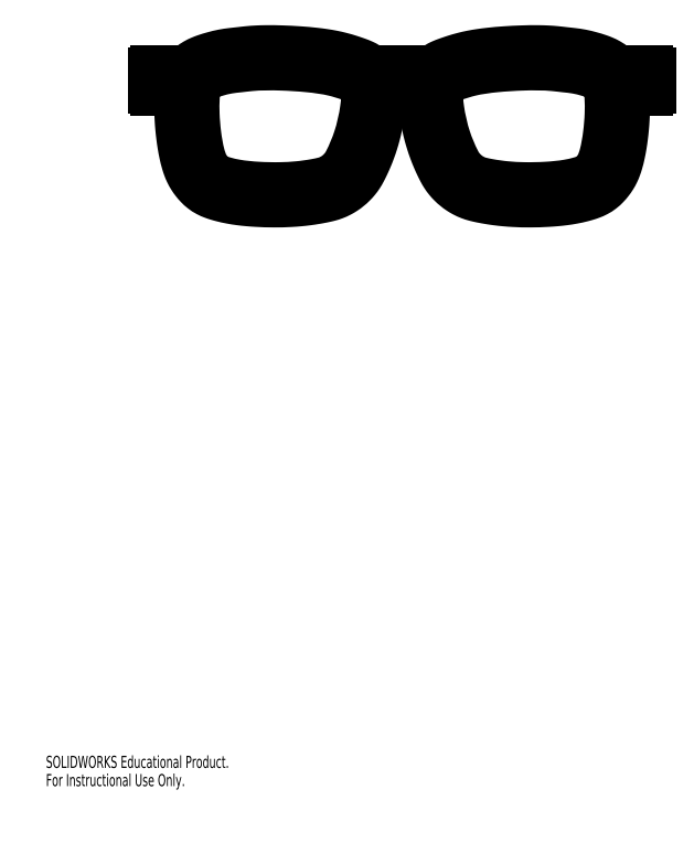
<metadata>
{"format":"dxf","ext":"dxf","renderer":"ezdxf+matplotlib","layout":"modelspace","background":"white","min_lineweight":24,"dpi":150}
</metadata>
<code>
0
SECTION
2
ENTITIES
0
LINE
8
0
10
178.9
20
211
30
0
11
175
21
211
31
0
0
LINE
8
0
10
178.9
20
213.5
30
0
11
178.9
21
211
31
0
0
LINE
8
0
10
178.9
20
213.5
30
0
11
175
21
213.5
31
0
0
LINE
8
0
10
175
20
213.5
30
0
11
175
21
211
31
0
0
LINE
8
0
10
34.38
20
211
30
0
11
38.28
21
211
31
0
0
LINE
8
0
10
38.28
20
213.5
30
0
11
38.28
21
211
31
0
0
LINE
8
0
10
34.38
20
213.5
30
0
11
38.28
21
213.5
31
0
0
LINE
8
0
10
34.38
20
213.5
30
0
11
34.38
21
211
31
0
0
ARC
8
0
10
179.6
20
210.8
30
0
40
0.75
50
270
51
0
0
LINE
8
0
10
179.6
20
210
30
0
11
175
21
210
31
0
0
ARC
8
0
10
175
20
207.5
30
0
40
2.5
50
90
51
183
0
ARC
8
0
10
109.6
20
207
30
0
40
4
50
1.637
51
90
0
ARC
8
0
10
103.6
20
207
30
0
40
4
50
90
51
178.4
0
ARC
8
0
10
38.28
20
207.5
30
0
40
2.5
50
357
51
90
0
LINE
8
0
10
33.63
20
210
30
0
11
38.28
21
210
31
0
0
ARC
8
0
10
33.63
20
210.8
30
0
40
0.75
50
180
51
270
0
LINE
8
0
10
32.88
20
213.8
30
0
11
32.88
21
210.8
31
0
0
ARC
8
0
10
33.63
20
213.8
30
0
40
0.75
50
90
51
180
0
LINE
8
0
10
33.63
20
214.5
30
0
11
41.03
21
214.5
31
0
0
ARC
8
0
10
41.03
20
218.5
30
0
40
4
50
270
51
313.1
0
ARC
8
0
10
98.59
20
218.5
30
0
40
4
50
233.3
51
270
0
ARC
8
0
10
114.7
20
218.5
30
0
40
4
50
270
51
306.7
0
ARC
8
0
10
172.2
20
218.5
30
0
40
4
50
226.9
51
270
0
LINE
8
0
10
172.2
20
214.5
30
0
11
179.6
21
214.5
31
0
0
ARC
8
0
10
179.6
20
213.8
30
0
40
0.75
50
0
51
90
0
LINE
8
0
10
180.4
20
213.8
30
0
11
180.4
21
210.8
31
0
0
SPLINE
8
0
210
0
220
0
230
1
70
    11
71
     3
72
    43
73
    39
74
     0
42
1e-08
43
1e-08
40
0
40
0
40
0
40
0
40
0.05333
40
0.1047
40
0.139
40
0.1561
40
0.1682
40
0.1792
40
0.1878
40
0.1999
40
0.2242
40
0.2844
40
0.3339
40
0.341
40
0.3959
40
0.3993
40
0.4161
40
0.4521
40
0.4866
40
0.531
40
0.5743
40
0.6004
40
0.6223
40
0.6384
40
0.6533
40
0.6769
40
0.7195
40
0.7587
40
0.7924
40
0.8145
40
0.8256
40
0.8347
40
0.8498
40
0.868
40
0.894
40
0.9165
40
0.9385
40
1
40
1
40
1
40
1
10
70.56
20
217.5
30
0
10
73.3
20
217.4
30
0
10
78.66
20
217.1
30
0
10
85.77
20
216.2
30
0
10
90.8
20
214.6
30
0
10
93.89
20
213.4
30
0
10
95.47
20
212
30
0
10
96.37
20
210.6
30
0
10
96.62
20
209
30
0
10
96.66
20
206.7
30
0
10
96.12
20
201.7
30
0
10
94.61
20
195
30
0
10
92.3
20
189.4
30
0
10
89.62
20
184.4
30
0
10
86.64
20
182
30
0
10
82.92
20
181
30
0
10
80.09
20
180.4
30
0
10
75.64
20
179.8
30
0
10
69.74
20
179.5
30
0
10
63.47
20
179.6
30
0
10
57.62
20
180.2
30
0
10
53.06
20
181.2
30
0
10
49.88
20
182.3
30
0
10
47.94
20
184.3
30
0
10
46.33
20
186.6
30
0
10
45.04
20
190.6
30
0
10
44.16
20
195.9
30
0
10
43.65
20
201.9
30
0
10
43.69
20
206.7
30
0
10
43.98
20
210.2
30
0
10
44.78
20
212.2
30
0
10
45.93
20
213.7
30
0
10
47.86
20
214.8
30
0
10
50.75
20
215.7
30
0
10
54.07
20
216.6
30
0
10
57.69
20
216.9
30
0
10
63.09
20
217.6
30
0
10
67.4
20
217.6
30
0
10
70.56
20
217.5
30
0
0
LINE
8
0
10
98.59
20
214.5
30
0
11
114.7
21
214.5
31
0
0
SPLINE
8
0
210
0
220
0
230
1
70
    11
71
     3
72
    43
73
    39
74
     0
42
1e-08
43
1e-08
40
0
40
0
40
0
40
0
40
0.05333
40
0.1047
40
0.139
40
0.1561
40
0.1682
40
0.1792
40
0.1878
40
0.1999
40
0.2242
40
0.2844
40
0.3339
40
0.341
40
0.3959
40
0.3993
40
0.4161
40
0.4521
40
0.4866
40
0.531
40
0.5743
40
0.6004
40
0.6223
40
0.6384
40
0.6533
40
0.6769
40
0.7195
40
0.7587
40
0.7924
40
0.8145
40
0.8256
40
0.8347
40
0.8498
40
0.868
40
0.894
40
0.9165
40
0.9385
40
1
40
1
40
1
40
1
10
142.7
20
217.5
30
0
10
140
20
217.4
30
0
10
134.6
20
217.1
30
0
10
127.5
20
216.2
30
0
10
122.5
20
214.6
30
0
10
119.4
20
213.4
30
0
10
117.8
20
212
30
0
10
116.9
20
210.6
30
0
10
116.6
20
209
30
0
10
116.6
20
206.7
30
0
10
117.1
20
201.7
30
0
10
118.6
20
195
30
0
10
121
20
189.4
30
0
10
123.6
20
184.4
30
0
10
126.6
20
182
30
0
10
130.3
20
181
30
0
10
133.2
20
180.4
30
0
10
137.6
20
179.8
30
0
10
143.5
20
179.5
30
0
10
149.8
20
179.6
30
0
10
155.6
20
180.2
30
0
10
160.2
20
181.2
30
0
10
163.4
20
182.3
30
0
10
165.3
20
184.3
30
0
10
166.9
20
186.6
30
0
10
168.2
20
190.6
30
0
10
169.1
20
195.9
30
0
10
169.6
20
201.9
30
0
10
169.6
20
206.7
30
0
10
169.3
20
210.2
30
0
10
168.5
20
212.2
30
0
10
167.3
20
213.7
30
0
10
165.4
20
214.8
30
0
10
162.5
20
215.7
30
0
10
159.2
20
216.6
30
0
10
155.6
20
216.9
30
0
10
150.2
20
217.6
30
0
10
145.9
20
217.6
30
0
10
142.7
20
217.5
30
0
0
SPLINE
8
0
210
0
220
0
230
1
70
     8
71
     3
72
    59
73
    55
74
     0
42
1e-08
43
1e-08
40
0.2005
40
0.2005
40
0.2005
40
0.2005
40
0.2031
40
0.2109
40
0.2188
40
0.2344
40
0.25
40
0.2656
40
0.2812
40
0.2969
40
0.3125
40
0.3203
40
0.3281
40
0.332
40
0.3359
40
0.3438
40
0.3516
40
0.3594
40
0.375
40
0.3828
40
0.3906
40
0.3984
40
0.4023
40
0.4062
40
0.4141
40
0.4219
40
0.4375
40
0.4531
40
0.4688
40
0.5
40
0.5312
40
0.5469
40
0.5625
40
0.5781
40
0.5938
40
0.6016
40
0.6094
40
0.6172
40
0.625
40
0.6328
40
0.6406
40
0.6484
40
0.6562
40
0.6641
40
0.6719
40
0.6875
40
0.7031
40
0.7188
40
0.7344
40
0.75
40
0.7656
40
0.7812
40
0.7891
40
0.7918
40
0.7918
40
0.7918
40
0.7918
10
113.6
20
207.1
30
0
10
113.6
20
207
30
0
10
113.7
20
206.4
30
0
10
113.7
20
205.3
30
0
10
113.9
20
203.6
30
0
10
114.2
20
201.5
30
0
10
114.7
20
199
30
0
10
115.3
20
196.6
30
0
10
116
20
194.1
30
0
10
116.8
20
191.7
30
0
10
117.6
20
189.7
30
0
10
118.3
20
188.1
30
0
10
118.8
20
187.2
30
0
10
119.2
20
186.4
30
0
10
119.6
20
185.6
30
0
10
120.2
20
184.5
30
0
10
121.1
20
183.3
30
0
10
122.5
20
181.8
30
0
10
124.1
20
180.4
30
0
10
125.9
20
179.4
30
0
10
127.3
20
178.8
30
0
10
128.6
20
178.4
30
0
10
129.4
20
178.2
30
0
10
130.3
20
178
30
0
10
131.3
20
177.7
30
0
10
133
20
177.4
30
0
10
135.1
20
177.1
30
0
10
137.6
20
176.8
30
0
10
140.9
20
176.6
30
0
10
145.1
20
176.5
30
0
10
149.2
20
176.6
30
0
10
152.5
20
176.9
30
0
10
155.1
20
177.1
30
0
10
157.6
20
177.5
30
0
10
159.7
20
178
30
0
10
161.4
20
178.5
30
0
10
162.8
20
178.9
30
0
10
164.2
20
179.5
30
0
10
165.7
20
180.5
30
0
10
166.9
20
181.6
30
0
10
167.9
20
182.8
30
0
10
168.8
20
184
30
0
10
169.5
20
185.4
30
0
10
170.1
20
186.7
30
0
10
170.7
20
188.5
30
0
10
171.2
20
190.6
30
0
10
171.7
20
193.1
30
0
10
172
20
195.6
30
0
10
172.3
20
198.1
30
0
10
172.5
20
200.6
30
0
10
172.6
20
203.2
30
0
10
172.6
20
205.3
30
0
10
172.5
20
206.7
30
0
10
172.5
20
207.2
30
0
10
172.5
20
207.4
30
0
0
LINE
8
0
10
103.6
20
211
30
0
11
109.6
21
211
31
0
0
SPLINE
8
0
210
0
220
0
230
1
70
     8
71
     3
72
    30
73
    26
74
     0
42
1e-08
43
1e-08
40
0.8349
40
0.8349
40
0.8349
40
0.8349
40
0.8359
40
0.8438
40
0.8516
40
0.8594
40
0.875
40
0.8906
40
0.9062
40
0.9219
40
0.9375
40
0.9531
40
0.9688
40
1
40
1.031
40
1.062
40
1.078
40
1.094
40
1.109
40
1.125
40
1.133
40
1.141
40
1.148
40
1.156
40
1.159
40
1.159
40
1.159
40
1.159
10
43.76
20
215.6
30
0
10
43.82
20
215.7
30
0
10
44.35
20
216.1
30
0
10
45.41
20
216.9
30
0
10
46.81
20
217.5
30
0
10
48.6
20
218.2
30
0
10
50.58
20
218.8
30
0
10
53.16
20
219.4
30
0
10
55.86
20
219.8
30
0
10
58.16
20
220
30
0
10
60.62
20
220.3
30
0
10
63.18
20
220.5
30
0
10
66.53
20
220.6
30
0
10
70.67
20
220.5
30
0
10
75.57
20
220.3
30
0
10
79.66
20
219.9
30
0
10
83
20
219.5
30
0
10
85.51
20
219.1
30
0
10
88.05
20
218.5
30
0
10
90.09
20
217.9
30
0
10
91.7
20
217.4
30
0
10
92.86
20
217
30
0
10
94.19
20
216.5
30
0
10
95.37
20
215.9
30
0
10
96.03
20
215.4
30
0
10
96.2
20
215.3
30
0
0
SPLINE
8
0
210
0
220
0
230
1
70
     8
71
     3
72
    59
73
    55
74
     0
42
1e-08
43
1e-08
40
0.2005
40
0.2005
40
0.2005
40
0.2005
40
0.2031
40
0.2109
40
0.2188
40
0.2344
40
0.25
40
0.2656
40
0.2812
40
0.2969
40
0.3125
40
0.3203
40
0.3281
40
0.332
40
0.3359
40
0.3438
40
0.3516
40
0.3594
40
0.375
40
0.3828
40
0.3906
40
0.3984
40
0.4023
40
0.4062
40
0.4141
40
0.4219
40
0.4375
40
0.4531
40
0.4688
40
0.5
40
0.5312
40
0.5469
40
0.5625
40
0.5781
40
0.5938
40
0.6016
40
0.6094
40
0.6172
40
0.625
40
0.6328
40
0.6406
40
0.6484
40
0.6562
40
0.6641
40
0.6719
40
0.6875
40
0.7031
40
0.7188
40
0.7344
40
0.75
40
0.7656
40
0.7812
40
0.7891
40
0.7918
40
0.7918
40
0.7918
40
0.7918
10
99.62
20
207.1
30
0
10
99.62
20
207
30
0
10
99.6
20
206.4
30
0
10
99.52
20
205.3
30
0
10
99.33
20
203.6
30
0
10
99.02
20
201.5
30
0
10
98.54
20
199
30
0
10
97.95
20
196.6
30
0
10
97.24
20
194.1
30
0
10
96.41
20
191.7
30
0
10
95.61
20
189.7
30
0
10
94.92
20
188.1
30
0
10
94.46
20
187.2
30
0
10
94.08
20
186.4
30
0
10
93.69
20
185.6
30
0
10
93.06
20
184.5
30
0
10
92.14
20
183.3
30
0
10
90.76
20
181.8
30
0
10
89.16
20
180.4
30
0
10
87.37
20
179.4
30
0
10
85.96
20
178.8
30
0
10
84.67
20
178.4
30
0
10
83.83
20
178.2
30
0
10
82.97
20
178
30
0
10
81.92
20
177.7
30
0
10
80.27
20
177.4
30
0
10
78.19
20
177.1
30
0
10
75.67
20
176.8
30
0
10
72.32
20
176.6
30
0
10
68.17
20
176.5
30
0
10
64.03
20
176.6
30
0
10
60.71
20
176.9
30
0
10
58.18
20
177.1
30
0
10
55.64
20
177.5
30
0
10
53.51
20
178
30
0
10
51.84
20
178.5
30
0
10
50.48
20
178.9
30
0
10
49.03
20
179.5
30
0
10
47.52
20
180.5
30
0
10
46.32
20
181.6
30
0
10
45.36
20
182.8
30
0
10
44.48
20
184
30
0
10
43.72
20
185.4
30
0
10
43.15
20
186.7
30
0
10
42.58
20
188.5
30
0
10
42.07
20
190.6
30
0
10
41.59
20
193.1
30
0
10
41.25
20
195.6
30
0
10
40.97
20
198.1
30
0
10
40.78
20
200.6
30
0
10
40.69
20
203.2
30
0
10
40.69
20
205.3
30
0
10
40.74
20
206.7
30
0
10
40.77
20
207.2
30
0
10
40.77
20
207.4
30
0
0
SPLINE
8
0
210
0
220
0
230
1
70
     8
71
     3
72
    30
73
    26
74
     0
42
1e-08
43
1e-08
40
0.8349
40
0.8349
40
0.8349
40
0.8349
40
0.8359
40
0.8438
40
0.8516
40
0.8594
40
0.875
40
0.8906
40
0.9062
40
0.9219
40
0.9375
40
0.9531
40
0.9688
40
1
40
1.031
40
1.062
40
1.078
40
1.094
40
1.109
40
1.125
40
1.133
40
1.141
40
1.148
40
1.156
40
1.159
40
1.159
40
1.159
40
1.159
10
169.5
20
215.6
30
0
10
169.4
20
215.7
30
0
10
168.9
20
216.1
30
0
10
167.8
20
216.9
30
0
10
166.4
20
217.5
30
0
10
164.7
20
218.2
30
0
10
162.7
20
218.8
30
0
10
160.1
20
219.4
30
0
10
157.4
20
219.8
30
0
10
155.1
20
220
30
0
10
152.6
20
220.3
30
0
10
150.1
20
220.5
30
0
10
146.7
20
220.6
30
0
10
142.6
20
220.5
30
0
10
137.7
20
220.3
30
0
10
133.6
20
219.9
30
0
10
130.3
20
219.5
30
0
10
127.7
20
219.1
30
0
10
125.2
20
218.5
30
0
10
123.2
20
217.9
30
0
10
121.5
20
217.4
30
0
10
120.4
20
217
30
0
10
119.1
20
216.5
30
0
10
117.9
20
215.9
30
0
10
117.2
20
215.4
30
0
10
117.1
20
215.3
30
0
0
MTEXT
8
0
10
0
20
10.13
30
0
40
3.633
41
0
71
     1
72
     1
1
SOLIDWORKS Educational Product.
7
SLDTEXTSTYLE0
73
     1
44
1
0
MTEXT
8
0
10
0
20
4.683
30
0
40
3.633
41
0
71
     1
72
     1
1
For Instructional Use Only.
7
SLDTEXTSTYLE0
73
     1
44
1
0
ENDSEC
0
EOF

</code>
